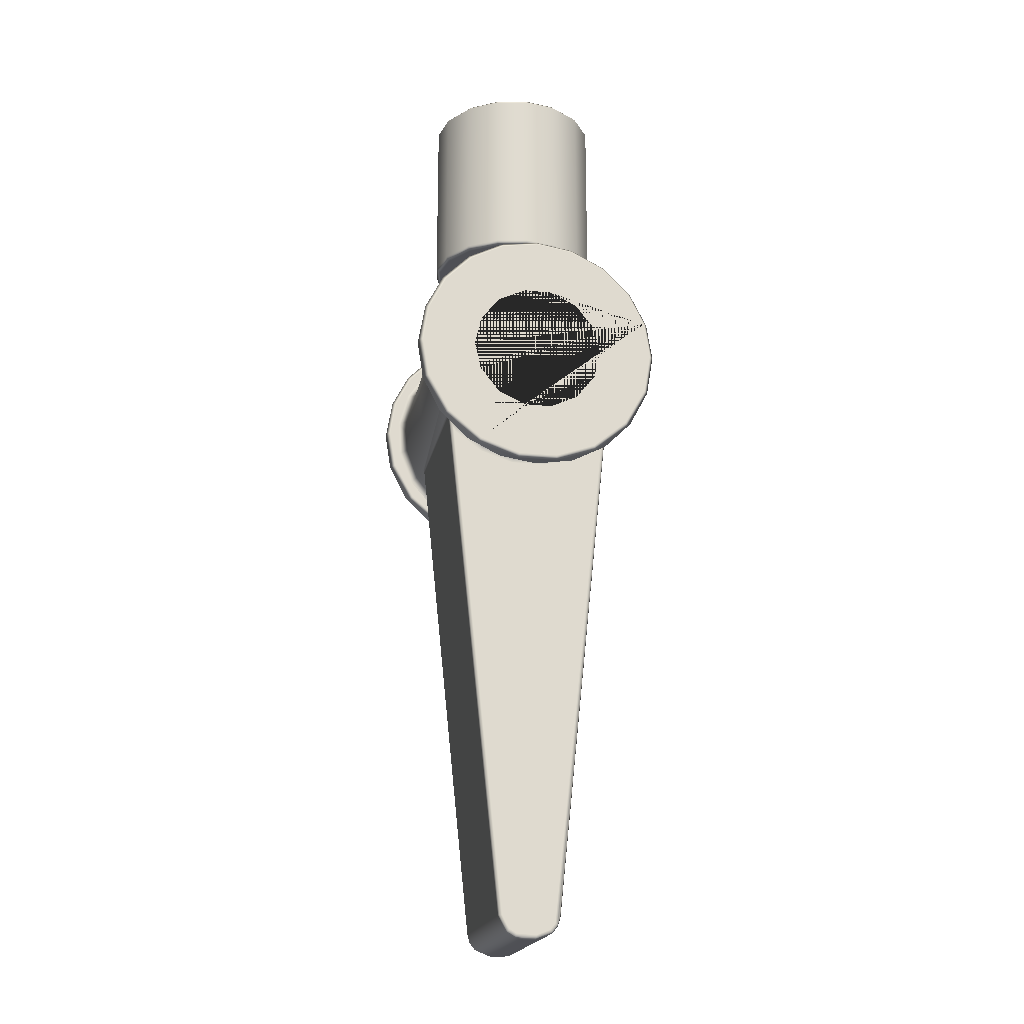
<metadata>
{"format":"obj","ext":"obj","renderer":"f3d","projection":"perspective","resolution":1024,"background":"white","views":[{"elev":-19.4,"azim":169.0,"up":"+Y"}]}
</metadata>
<code>
o AI_Player_Clone__5
v 0.008427 0.005453 0.015
v 0.007803 0.006234 0.014
v 0.00412 0.004199 0.014
v 0.004452 0.003255 0.015
v -0.007309 0.005859 0.014
v -0.01091 0.008044 0.015
v -0.007893 0.005048 0.015
v -0.0101 0.008633 0.014
v -0.01284 0.01182 0.015
v -0.01189 0.01213 0.014
v -0.0135 0.016 0.015
v -0.008785 0.007108 0.012
v -0.004776 0.004449 0.012
v -0.0125 0.016 0.014
v -0.01276 0.02042 0.015
v -0.01181 0.02009 0.014
v -0.01058 0.02439 0.015
v -0.009793 0.02377 0.014
v -0.0101 0.02337 -0.014
v -0.007543 0.02597 0.001561
v -0.006657 0.02658 0.014
v -0.006265 0.02682 0.004638
v -0.009989 0.008485 0.01148
v -0.01039 0.009043 0.0105
v -0.01181 0.01191 -0.014
v -0.01189 0.01987 -0.014
v -0.009995 0.00784 0.01085
v -0.009488 0.006396 0.011
v -0.01004 0.007969 0.01082
v -0.003569 -0.0533 0.01085
v -0.0125 0.016 -0.014
v -0.01028 0.008827 0.0105
v -0.003715 -0.05331 0.0105
v -0.002641 -0.05512 0.01085
v -0.002739 -0.05523 0.0105
v -0.01022 0.008591 0.0105
v -0.0135 0.016 -0.015
v -0.01276 0.01158 -0.015
v -0.01284 0.02018 -0.015
v -0.01058 0.00761 -0.015
v -0.01091 0.02396 -0.015
v -0.009793 0.008231 -0.014
v -0.007309 0.02614 -0.014
v -0.007893 0.02695 -0.015
v -0.007518 0.02599 -0.001684
v -0.006237 0.02683 -0.004678
v -0.01039 0.009043 -0.0105
v -0.01028 0.008827 -0.0105
v -0.009986 0.008481 -0.01148
v -0.01022 0.008591 -0.0105
v -0.008785 0.007108 -0.012
v -0.006657 0.00542 -0.014
v -0.005641 0.004845 -0.012
v -0.009995 0.00784 -0.01085
v -0.009488 0.006396 -0.011
v -0.003715 -0.05331 -0.0105
v -0.003569 -0.0533 -0.01085
v -0.00329 -0.05426 -0.01085
v -0.003421 -0.05433 -0.0105
v -0.002641 -0.05512 -0.01085
v -0.002739 -0.05523 -0.0105
v -0.001771 -0.05581 0.0105
v 0.009523 0.02557 0.015
v 0.005391 0.02728 0.014
v 0.008817 0.02486 0.014
v 0.005823 0.02818 0.015
v 0.008478 0.02776 0.015
v 0.01171 0.02455 0.015
v 0.01216 0.02187 0.015
v 0.01379 0.02049 0.015
v 0.01341 0.01751 0.015
v 0.0145 0.016 0.015
v 0.01316 0.013 0.015
v 0.0137 0.01126 0.015
v 0.01145 0.00885 0.015
v 0.01115 0.006732 0.015
v 0.00709 0.003352 0.015
v 0.004429 0.02981 0.015
v 0.002339 0.00169 0.015
v 0.001516 0.02942 0.015
v 0 0.0305 0.015
v 0 0.0025 0.015
v -0.002337 0.00169 0.015
v 0 0.0035 0.014
v -0.004124 0.003145 0.015
v -0.00709 0.003352 0.015
v 0 0.0035 0.012
v 0.00476 0.004442 0.012
v -0.003819 0.004097 0.014
v -0.01115 0.006732 0.015
v -0.0137 0.01126 0.015
v -0.0145 0.016 0.015
v -0.0138 0.02044 0.015
v -0.01176 0.02449 0.015
v -0.008536 0.02772 0.015
v -0.00719 0.02743 0.015
v -0.004474 0.02979 0.015
v -0.003001 0.02916 0.015
v -0.002775 0.02819 0.014
v 0 0.0025 0.011
v -0.005159 0.003524 0.011
v 0.005141 0.003517 0.011
v 0.009488 0.006396 0.011
v 0.008785 0.007108 0.012
v -0.003877 0.02788 0.006904
v 0.0014 0.02842 0.014
v -0.000893 0.02847 0.007941
v 0.002235 0.0283 0.007651
v 0.005105 0.02741 0.005978
v 0.007042 0.02633 0.003211
v 0.002181 0.02879 0.007177
v -0.000871 0.02897 0.007449
v -0.003782 0.02836 0.006476
v 0.001771 -0.05581 -0.0105
v 0.002739 -0.05523 -0.0105
v 0.002641 -0.05512 -0.01085
v 0.00172 -0.05568 -0.01085
v 0.000731 -0.05585 -0.01085
v 0.000731 -0.056 -0.0105
v -0.000731 -0.05585 -0.01085
v 0.000731 -0.056 0.0105
v 0.002739 -0.05523 0.0105
v 0.002641 -0.05512 0.01085
v 0.000731 -0.05585 0.01085
v -0.000731 -0.056 0.0105
v -0.000731 -0.05585 0.01085
v -0.000731 -0.056 -0.0105
v -0.00172 -0.05568 0.01085
v 0.0137 0.01126 -0.017
v 0.01115 0.006732 -0.017
v 0.01154 0.006413 -0.0165
v 0.01418 0.0111 -0.0165
v 0.0145 0.016 -0.017
v 0.01212 0.00716 -0.0155
v 0.00877 0.003831 -0.0155
v 0.007334 0.002915 -0.0165
v 0.01171 0.007455 -0.015
v 0.008478 0.004237 -0.015
v 0.01379 0.01151 -0.015
v 0.01426 0.01136 -0.0155
v 0.0145 0.016 -0.015
v 0.015 0.016 -0.0165
v 0.015 0.016 -0.0155
v 0.01426 0.02064 -0.0165
v 0.01379 0.02049 -0.017
v 0.01418 0.0209 -0.0155
v 0.0137 0.02074 -0.015
v 0.01212 0.02484 -0.0165
v 0.01171 0.02455 -0.017
v 0.01154 0.02559 -0.0155
v 0.01115 0.02527 -0.015
v 0.00877 0.02817 -0.0165
v 0.008478 0.02776 -0.017
v 0.007334 0.02908 -0.0155
v -0.01154 0.006413 -0.0165
v -0.01115 0.006732 -0.017
v -0.0137 0.01126 -0.017
v -0.01418 0.0111 -0.0165
v -0.0145 0.016 -0.017
v -0.01216 0.007222 -0.0155
v -0.008829 0.003874 -0.0155
v -0.007334 0.002915 -0.0165
v -0.01176 0.007514 -0.015
v -0.008536 0.004279 -0.015
v -0.0138 0.01156 -0.015
v -0.01428 0.01141 -0.0155
v -0.0145 0.016 -0.015
v -0.015 0.016 -0.0165
v -0.015 0.016 -0.0155
v -0.01428 0.02059 -0.0165
v -0.0138 0.02044 -0.017
v -0.01418 0.0209 -0.0155
v -0.0137 0.02074 -0.015
v -0.01216 0.02478 -0.0165
v -0.01176 0.02449 -0.017
v -0.01154 0.02559 -0.0155
v -0.01115 0.02527 -0.015
v -0.008829 0.02813 -0.0165
v -0.008536 0.02772 -0.017
v -0.007334 0.02908 -0.0155
v -0.004474 0.02979 -0.017
v -0.004627 0.03027 -0.0165
v 0 0.0305 -0.017
v 0 0.031 -0.0165
v 0.004429 0.02981 -0.017
v -0.002417 0.0308 -0.0155
v 0.004582 0.03028 -0.0165
v 0.002417 0.0308 -0.0155
v -0.002337 0.03031 -0.015
v -0.00709 0.02865 -0.015
v 0.002339 0.03031 -0.015
v 0.00709 0.02865 -0.015
v -0.00709 0.003352 -0.017
v -0.002337 0.00169 -0.017
v -0.002417 0.001196 -0.0165
v 0.002417 0.001196 -0.0165
v 0.002339 0.00169 -0.017
v -0.004627 0.001731 -0.0155
v -0.004474 0.002208 -0.015
v 0 0.0015 -0.015
v 0 0.001 -0.0155
v 0.004429 0.002193 -0.015
v 0.00709 0.003352 -0.017
v 0.004582 0.001717 -0.0155
v -0.0038 0.02791 -0.00695
v -0.003707 0.02838 -0.006519
v -0.006083 0.02726 -0.004388
v -0.004641 0.0335 -0.005892
v -0.006805 0.0335 -0.003152
v -0.00495 0.034 -0.006285
v -0.007259 0.034 -0.003363
v -0.0075 0.0335 -0
v -0.008 0.034 -0
v -0.007259 0.034 0.003363
v -0.007332 0.02638 -0.001579
v -0.007499 0.02625 -0
v -0.007356 0.02636 0.001464
v -0.006805 0.0335 0.003152
v -0.00611 0.02725 0.00435
v -0.004641 0.0335 0.005892
v -0.00495 0.034 0.006285
v 0.002298 0.02877 -0.007141
v 0.002355 0.02828 -0.007613
v 0.005109 0.02741 -0.005976
v 0.004983 0.02786 -0.005605
v 0.007042 0.02633 -0.003211
v 0.006868 0.02674 -0.003012
v 0.007692 0.02585 -0
v 0.007803 0.02577 -0.014
v 0.006805 0.0335 -0.003152
v 0.0075 0.0335 -0
v 0.004641 0.0335 -0.005892
v 0.00495 0.034 -0.006285
v 0.007259 0.034 -0.003363
v 0.008 0.034 -0
v 0.007259 0.034 0.003363
v 0.0075 0.02625 -0
v 0.006869 0.02674 0.003011
v 0.006805 0.0335 0.003152
v 0.004641 0.0335 0.005892
v 0.00495 0.034 0.006285
v 0.00498 0.02787 0.005607
v 0.0106 0.02262 -0.014
v 0.008427 0.02655 -0.015
v 0.01145 0.02315 -0.015
v 0.01126 0.02143 0.014
v 0.01219 0.01878 -0.014
v 0.01316 0.019 -0.015
v 0.01242 0.0174 0.014
v 0.0125 0.016 -0.014
v 0.01341 0.01448 -0.015
v 0.01242 0.016 -0
v 0.0125 0.016 0.014
v 0.01242 0.0146 -0.014
v 0.01216 0.01013 -0.015
v 0.01126 0.01057 -0.014
v 0.009523 0.006431 -0.015
v 0.008817 0.00714 -0.014
v 0.01219 0.01322 0.014
v 0.01039 0.009043 0.0105
v 0.0106 0.009379 0.014
v 0.009986 0.008481 0.01148
v 0.009995 0.00784 0.01085
v 0.01028 0.008827 0.0105
v 0.01039 0.009043 -0.0105
v 0.009989 0.008485 -0.01148
v 0.01028 0.008827 -0.0105
v 0.01022 0.008591 0.0105
v 0.003715 -0.05331 0.0105
v 0.003715 -0.05331 -0.0105
v 0.003569 -0.0533 0.01085
v 0.00329 -0.05426 0.01085
v 0.003421 -0.05433 0.0105
v 0.003569 -0.0533 -0.01085
v 0.01022 0.008591 -0.0105
v 0.01004 0.007969 -0.01082
v 0.009995 0.00784 -0.01085
v 0.008785 0.007108 -0.012
v 0.009488 0.006396 -0.011
v 0.005672 0.004861 -0.012
v 0.005391 0.004722 -0.014
v -0.000749 0.02897 -0.007461
v -0.000768 0.02847 -0.007953
v -0.001562 0.0335 -0.007336
v -0.001666 0.034 -0.007825
v 0.001562 0.0335 -0.007336
v -0.007071 0.034 -0.007071
v -0.009298 0.034 -0.003681
v -0.01 0.034 -0
v -0.009298 0.034 0.003681
v -0.0105 0.0345 -0
v -0.009763 0.0345 -0.003865
v -0.009763 0.0345 0.003865
v -0.007425 0.0345 -0.007425
v -0.007425 0.0345 0.007425
v -0.003865 0.0345 -0.009763
v -0.007071 0.034 0.007071
v -0.003681 0.034 -0.009298
v 0 0.034 -0.01
v 0 0.0345 -0.0105
v -0.003681 0.034 0.009298
v -0.003865 0.0345 0.009763
v 0 0.0345 0.0105
v -0.001666 0.034 0.007825
v 0.001666 0.034 -0.007825
v 0.003681 0.034 -0.009298
v 0.003865 0.0345 -0.009763
v 0.007071 0.034 -0.007071
v 0.007425 0.0345 -0.007425
v 0.009298 0.034 -0.003681
v 0.009763 0.0345 -0.003865
v 0.01 0.034 -0
v 0.0105 0.0345 -0
v 0.009298 0.034 0.003681
v 0.009763 0.0345 0.003865
v 0.007425 0.0345 0.007425
v 0.007071 0.034 0.007071
v 0.003865 0.0345 0.009763
v 0.003681 0.034 0.009298
v 0.001666 0.034 0.007825
v 0 0.034 0.01
v 0.001562 0.0335 0.007336
v -0.001562 0.0335 0.007336
v 0.01154 0.006413 0.0155
v 0.01418 0.0111 0.0155
v 0.01212 0.00716 0.0165
v 0.00877 0.003831 0.0165
v 0.007334 0.002915 0.0155
v 0.01171 0.007455 0.017
v 0.008478 0.004237 0.017
v 0.01379 0.01151 0.017
v 0.01426 0.01136 0.0165
v 0.0145 0.016 0.017
v 0.015 0.016 0.0155
v 0.015 0.016 0.0165
v 0.01426 0.02064 0.0155
v 0.01418 0.0209 0.0165
v 0.0137 0.02074 0.017
v 0.01212 0.02484 0.0155
v 0.01154 0.02559 0.0165
v 0.01115 0.02527 0.017
v 0.00877 0.02817 0.0155
v 0.007334 0.02908 0.0165
v -0.01154 0.006413 0.0155
v -0.01418 0.0111 0.0155
v -0.01216 0.007222 0.0165
v -0.008829 0.003874 0.0165
v -0.007334 0.002915 0.0155
v -0.01176 0.007514 0.017
v -0.008536 0.004279 0.017
v -0.0138 0.01156 0.017
v -0.01428 0.01141 0.0165
v -0.0145 0.016 0.017
v -0.015 0.016 0.0155
v -0.015 0.016 0.0165
v -0.01428 0.02059 0.0155
v -0.01418 0.0209 0.0165
v -0.0137 0.02074 0.017
v -0.01216 0.02478 0.0155
v -0.01154 0.02559 0.0165
v -0.01115 0.02527 0.017
v -0.008829 0.02813 0.0155
v -0.007334 0.02908 0.0165
v -0.004627 0.03027 0.0155
v 0 0.031 0.0155
v -0.002417 0.0308 0.0165
v 0.004582 0.03028 0.0155
v 0.002417 0.0308 0.0165
v -0.002337 0.03031 0.017
v -0.00709 0.02865 0.017
v 0.002339 0.03031 0.017
v 0.00709 0.02865 0.017
v -0.00495 0.02228 0.017
v -0.007259 0.01936 0.017
v -0.001666 0.02382 0.017
v -0.008 0.016 0.017
v 0.001666 0.02382 0.017
v -0.007259 0.01264 0.017
v 0.00495 0.02228 0.017
v 0.007259 0.01936 0.017
v 0.008 0.016 0.017
v -0.00495 0.009715 0.017
v 0.007259 0.01264 0.017
v 0.00495 0.009715 0.017
v 0.001666 0.008175 0.017
v -0.001666 0.008175 0.017
v 0.004429 0.002193 0.017
v -0.004474 0.002208 0.017
v 0 0.0015 0.017
v -0.004627 0.001731 0.0165
v 0.004582 0.001717 0.0165
v 0 0.001 0.0165
v -0.002417 0.001196 0.0155
v 0.002417 0.001196 0.0155
v 0.00495 0.02228 -0.017
v 0.007259 0.01936 -0.017
v 0.008 0.016 -0.017
v 0.007259 0.01264 -0.017
v 0.00495 0.009715 -0.017
v 0.001666 0.008175 -0.017
v -0.001666 0.008175 -0.017
v -0.00495 0.009715 -0.017
v -0.00495 0.02228 -0.017
v -0.007259 0.01936 -0.017
v -0.008 0.016 -0.017
v -0.007259 0.01264 -0.017
v -0.001666 0.02382 -0.017
v 0.001666 0.02382 -0.017
v 0.005823 0.003821 -0.015
v 0.001516 0.002585 -0.015
v 0.004452 0.02874 -0.015
v 0.0014 0.003579 -0.014
v -0.003001 0.002838 -0.015
v -0.00719 0.004574 -0.015
v -0.002775 0.003812 -0.014
v 0.001979 0.003658 -0.012
v 0 0.0295 -0.015
v -0.004124 0.02885 -0.015
v 0 0.0285 -0.014
v -0.001928 0.00365 -0.012
v -0.002082 0.002661 -0.011
v -0.006092 0.003953 -0.011
v 0.002138 0.00267 -0.011
v 0.006125 0.00397 -0.011
v 0 0.0555 0.0105
v -0.003865 0.0555 0.009763
v -0.007425 0.0555 0.007425
v -0.009763 0.0555 0.003865
v -0.0105 0.0555 -0
v -0.009763 0.0555 -0.003865
v -0.007425 0.0555 -0.007425
v -0.003865 0.0555 -0.009763
v 0 0.0555 -0.0105
v 0.003865 0.0555 -0.009763
v 0.007425 0.0555 -0.007425
v 0.009763 0.0555 -0.003865
v 0.0105 0.0555 -0
v 0.009763 0.0555 0.003865
v 0.007425 0.0555 0.007425
v 0.003865 0.0555 0.009763
v 0.003218 -0.05326 -0.011
v 0.002404 -0.05486 -0.011
v 0.001597 -0.05534 -0.011
v -0.000731 -0.0555 -0.011
v -0.002404 -0.05486 -0.011
v -0.002973 -0.05411 -0.011
v -0.003218 -0.05326 0.011
v 0.002973 -0.05411 0.011
v 0.002404 -0.05486 0.011
v 0.000731 -0.0555 0.011
v -0.002404 -0.05486 0.011
v -0.001597 -0.05534 0.011
v 0.00412 0.0278 -0.014
v -0.003819 0.0279 -0.014
v 0.003681 0.056 -0.009298
v 0 0.056 -0.01
v 0.007071 0.056 -0.007071
v 0.009298 0.056 -0.003681
v 0.01 0.056 -0
v -0.003681 0.056 -0.009298
v -0.007071 0.056 0.007071
v -0.009298 0.056 -0.003681
v -0.007071 0.056 -0.007071
v -0.01 0.056 -0
v -0.009298 0.056 0.003681
v -0.003681 0.056 0.009298
v 0 0.056 0.01
v 0.003681 0.056 0.009298
v 0.007071 0.056 0.007071
v 0.009298 0.056 0.003681
f 353 355 352 351
f 455 457 435 434
f 5 8 12
f 12 13 5
f 296 300 299 298
f 428 429 291 293
f 454 205 283 419
f 250 247 246 252
f 20 21 22
f 12 8 23
f 252 260 256 254
f 8 24 23
f 231 237 227 230
f 280 281 258 278
f 229 453 224 226
f 23 27 12
f 12 27 28
f 276 277 266 267
f 29 30 27
f 26 31 14 16
f 23 24 32
f 275 270 274 276
f 116 274 270 115
f 29 32 36
f 340 341 338 337
f 69 71 249 246
f 75 261 259 73
f 15 16 14 11
f 43 45 46
f 258 256 265 266
f 43 44 41 19
f 47 42 49
f 49 48 47
f 146 147 141 143
f 51 49 42
f 42 52 51
f 53 51 52
f 263 268 264 262
f 51 54 49
f 51 55 54
f 254 256 255 251
f 263 271 269 268
f 272 273 269 271
f 59 33 56
f 123 122 273 272
f 35 33 59
f 35 59 61
f 61 62 35
f 99 21 96 98
f 256 258 257 255
f 433 434 307 300
f 221 220 323 304
f 362 364 97 95
f 408 377 375 407
f 433 456 455 434
f 255 257 138 137 139
f 133 145 144 142
f 118 120 444 443 117
f 89 87 84
f 212 218 214 213
f 7 5 89 85
f 89 5 13
f 89 13 87
f 17 15 11 92 93 94 95 96
f 137 138 135 134
f 28 27 30 447
f 54 55 446 58 57
f 19 41 39 26
f 13 101 100 87
f 243 229 228 65
f 409 281 412 410
f 107 105 99
f 107 99 106
f 19 26 16 18
f 107 106 108
f 64 110 109
f 364 365 81 97
f 58 446 445 60
f 22 105 113 219
f 114 121 119
f 122 121 114
f 199 164 161 198
f 362 95 94 359
f 61 127 62
f 62 127 125
f 114 117 116 115
f 309 311 310 308
f 131 132 134
f 135 131 134
f 136 131 135
f 290 297 295 293
f 127 61 60 120
f 134 132 140
f 225 232 230 227
f 150 151 147 146
f 336 337 335 334
f 382 402 406 378
f 148 146 144
f 145 149 148 144
f 148 150 146
f 303 321 319 318
f 152 150 148
f 152 154 150
f 426 466 461 427
f 1 4 3 2
f 158 155 160
f 155 161 160
f 155 162 161
f 129 132 131 130
f 174 175 171 170
f 158 160 166
f 167 173 172 169
f 352 355 354 345
f 427 428 293 295
f 454 43 46 205
f 448 449 123 272
f 45 215 207 46
f 172 174 170
f 347 390 388 350
f 172 176 174
f 174 176 178
f 178 176 180
f 178 179 175 174
f 192 151 150 154
f 178 180 182
f 189 191 188 186
f 182 180 186
f 182 186 184
f 184 186 188
f 184 188 187
f 363 370 369 366
f 187 154 152
f 187 188 154
f 387 391 327 330
f 63 69 246 65
f 274 116 442 441
f 197 203 136 196
f 360 361 370 363
f 203 130 131 136
f 133 142 132 129
f 162 195 198
f 162 198 161
f 227 237 228 226
f 344 90 86 348
f 198 195 201
f 201 195 196
f 383 329 331 333 381
f 111 112 107 108
f 34 451 447 30
f 201 196 204
f 196 136 204
f 204 136 135
f 11 14 10 9
f 301 321 303 302
f 207 208 206
f 167 169 166 165
f 209 208 207
f 242 109 110 238
f 332 335 333 331
f 215 209 207
f 215 212 209
f 45 216 215
f 215 216 212
f 45 20 216
f 212 216 217
f 216 20 217
f 212 217 218
f 66 64 106 80
f 218 217 219
f 233 234 230 232
f 220 218 219
f 220 219 113
f 54 57 56 50
f 296 298 287 294
f 34 35 62 128
f 134 140 139 137
f 228 229 226
f 64 65 228 110
f 231 239 238 237
f 371 372 343 368
f 234 235 231 230
f 33 35 34 30
f 191 192 154 188
f 259 261 260 252
f 220 221 214 218
f 20 22 219 217
f 264 267 265 256 260
f 6 8 5 7
f 246 243 65
f 13 12 28 101
f 246 247 243
f 212 213 211 209
f 247 250 248
f 248 250 251
f 48 32 24 8 10 25 42 47
f 246 249 252
f 253 249 71
f 252 249 253
f 73 253 71
f 250 254 251
f 252 254 250
f 180 190 189 186
f 64 109 108 106
f 259 253 73
f 253 259 252
f 56 33 36 50
f 144 146 143 142
f 347 350 349 346
f 88 104 2
f 88 2 3
f 261 262 260
f 104 263 262
f 104 103 263
f 262 264 260
f 166 169 168 158
f 211 289 288 287 298 285 210
f 87 88 3 84
f 266 265 267
f 440 425 303 318
f 282 283 205 206
f 194 195 162 193
f 238 110 228 237
f 273 270 269
f 209 211 210 208
f 122 115 273
f 273 115 270
f 122 114 115
f 242 238 239 240
f 276 267 275
f 276 274 277
f 281 280 416 412
f 266 277 278
f 278 277 279
f 258 266 278
f 282 222 223 283
f 58 59 56 57
f 149 153 152 148
f 344 345 91 90
f 70 68 339 336
f 329 330 327 326
f 432 433 300 296
f 124 126 125 121
f 60 445 444 120
f 392 391 387 389
f 410 412 415 413
f 318 319 317 316
f 1 2 261 75
f 128 452 451 34
f 416 280 424 423
f 210 285 284 208
f 80 106 99 98
f 399 400 385 384
f 322 240 241 320
f 358 361 360 357
f 40 42 25 38
f 307 309 308 306
f 437 438 315 313
f 74 325 324 76
f 369 371 368 366
f 117 443 442 116
f 233 232 286 305
f 395 396 380 379
f 450 124 123 449
f 23 32 29 27
f 407 375 373 403
f 291 292 288 289
f 324 325 326
f 327 324 326
f 328 324 327
f 178 182 181 179
f 326 325 332
f 142 143 140 132
f 334 335 332 325
f 440 468 467 425
f 339 337 336
f 313 315 314 312
f 340 337 339
f 340 339 342
f 340 342 343
f 165 166 160 163
f 345 344 346
f 344 347 346
f 344 348 347
f 64 66 63 65
f 439 469 468 440
f 345 346 352
f 356 93 92 354
f 355 357 356 354
f 60 61 59 58
f 169 172 170 168
f 112 113 105 107
f 353 358 357 355
f 357 359 356
f 360 359 357
f 426 427 295 302
f 360 362 359
f 363 362 360
f 198 201 200 199
f 363 364 362
f 46 207 206 205
f 366 364 363
f 366 365 364
f 368 365 366
f 368 367 365
f 316 317 314 315
f 343 342 367
f 343 367 368
f 103 104 88 102
f 372 341 340 343
f 236 241 240 239
f 390 392 389 388
f 429 430 292 291
f 171 175 179 181 183 185 153 149 145 133 129 130 203 399 398 397 396 395 408 407 403 404 405
f 430 462 463 431
f 194 197 196 195
f 140 143 141 139
f 399 384 383 398
f 326 332 331 329
f 419 453 411 417
f 111 108 109 242
f 348 390 347
f 391 328 327
f 390 393 392
f 348 393 390
f 392 394 391
f 392 393 394
f 394 328 391
f 236 235 234 233 305 285 298 299 306 308 310 312 314 317 319 321 301 297 290 289 211 213 214 221 304 320 241
f 418 454 419 417
f 79 77 328 394
f 77 76 324 328
f 176 177 190 180
f 323 220 113
f 323 113 112
f 322 323 112
f 322 112 111
f 54 50 48 49
f 222 232 225
f 222 286 232
f 282 286 222
f 282 284 286
f 206 284 282
f 206 208 284
f 434 435 309 307
f 397 381 380 396
f 398 383 381 397
f 104 262 261 2
f 301 302 295 297
f 274 441 279 277
f 405 404 374 376
f 29 36 33 30
f 378 406 405 376
f 105 22 21 99
f 415 52 414 413
f 365 367 78 81
f 50 36 32 48
f 421 422 53 420
f 96 21 18 17
f 126 124 450 452 128
f 425 426 302 303
f 428 465 464 429
f 429 464 462 430
f 236 239 231 235
f 114 119 118 117
f 414 52 42 40
f 225 227 226 224
f 248 251 255 139 141 147 151 192 191 189 190 177 173 167 165 163 164 199 200 202 138 257 409 410 413 414 40 38 37 39 41 44 418 417 411 244 245
f 155 158 157 156
f 247 248 245 243
f 111 242 240 322
f 85 89 84 82
f 201 204 202 200
f 402 382 386 401
f 371 369 370 361 358 353 351 349 350 388 389 387 330 329 383 384 385 386 382 378 376 374 373 375 377 379 380 381 333 338 341 372
f 68 67 342 339
f 17 18 16 15
f 135 138 202 204
f 38 25 31 37
f 100 102 88 87
f 184 187 185 183
f 53 52 415
f 53 415 420
f 420 415 412
f 420 412 416
f 430 431 294 292
f 427 461 465 428
f 431 463 460 432
f 435 436 311 309
f 244 411 453 229
f 439 440 318 316
f 345 354 92 91
f 170 171 159 168
f 438 439 316 315
f 431 432 296 294
f 278 279 424 280
f 320 304 323 322
f 222 225 224 223
f 152 153 185 187
f 126 128 62 125
f 193 162 155 156
f 348 86 83 393
f 300 307 306 299
f 158 168 159 157
f 436 437 313 311
f 285 305 286 284
f 342 67 78 367
f 441 442 443 444 445 446 55 422 421 423 424 279
f 374 404 403 373
f 182 184 183 181
f 270 275 268 269
f 359 94 93 356
f 125 127 119 121
f 408 395 379 377
f 450 449 448 103 102 100 101 28 447 451 452
f 337 338 333 335
f 72 334 325 74
f 311 313 312 310
f 10 14 31 25
f 281 409 257 258
f 223 224 453
f 223 453 419
f 223 419 283
f 20 45 43 19 18 21
f 400 401 386 385
f 72 70 336 334
f 420 416 423 421
f 119 127 120 118
f 161 164 163 160
f 44 43 454 418
f 425 467 466 426
f 400 399 203 197 194 193 156 157 159 171 405 406 402 401
f 83 79 394 393
f 84 3 4 82
f 268 275 267 264
f 459 458 457 455 456 460 463 462 464 465 461 466 467 468 469 470
f 9 10 8 6
f 243 245 244 229
f 71 69 63 66 80 98 96 95 97 81 78 67 68 70 72 74 76 77 79 83 86 90 91 92 11 9 6 7 85 82 4 1 75 73
f 351 352 346 349
f 432 460 456 433
f 438 470 469 439
f 470 438 437 459
f 448 272 271 263 103
f 458 436 435 457
f 422 55 51 53
f 458 459 437 436
f 294 287 288 292
f 123 124 121 122
f 173 177 176 172
f 289 290 293 291
f 26 39 37 31

</code>
